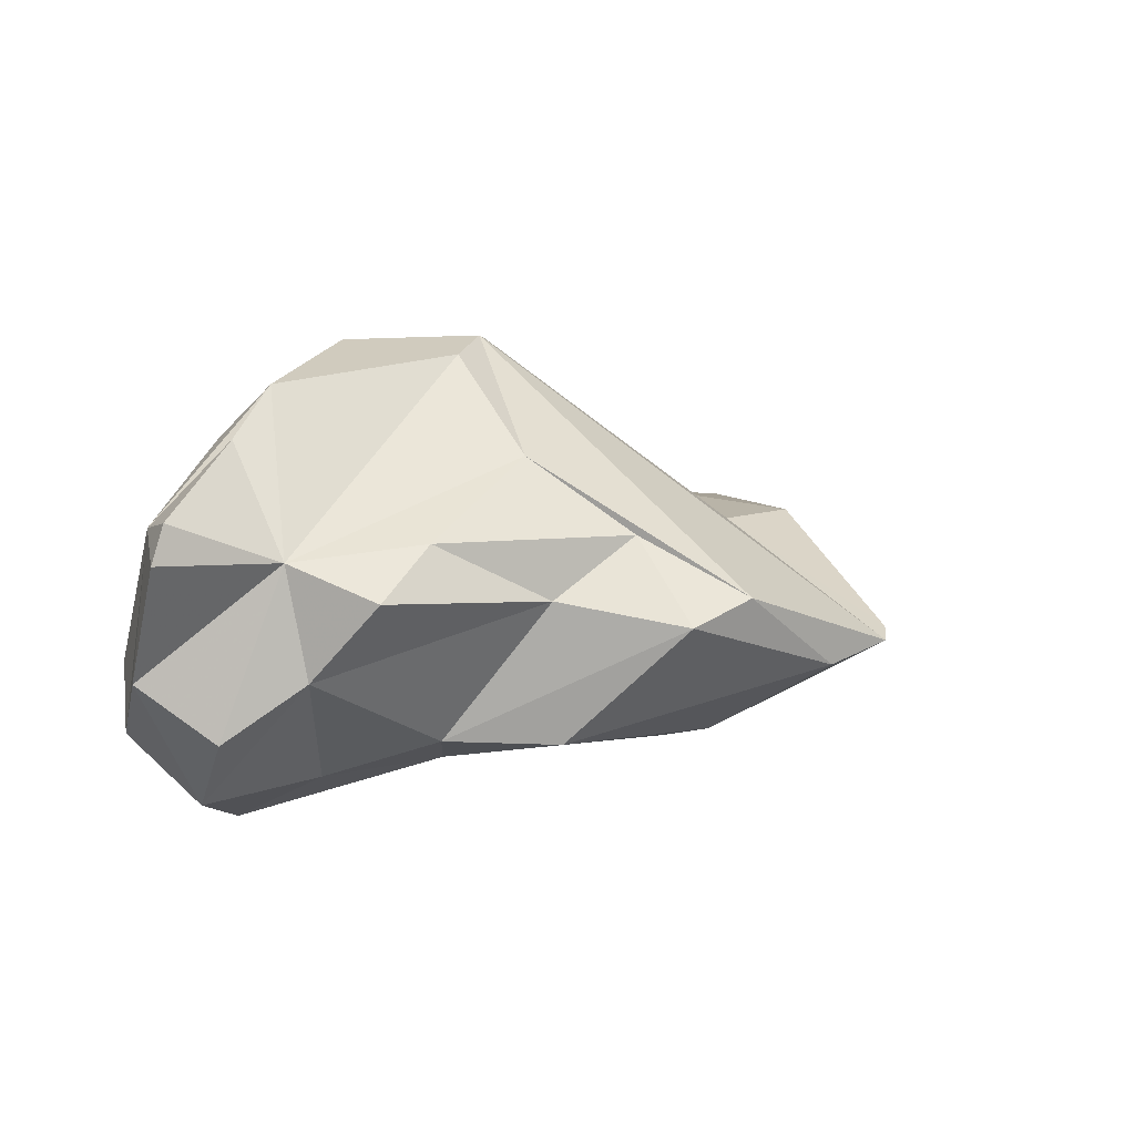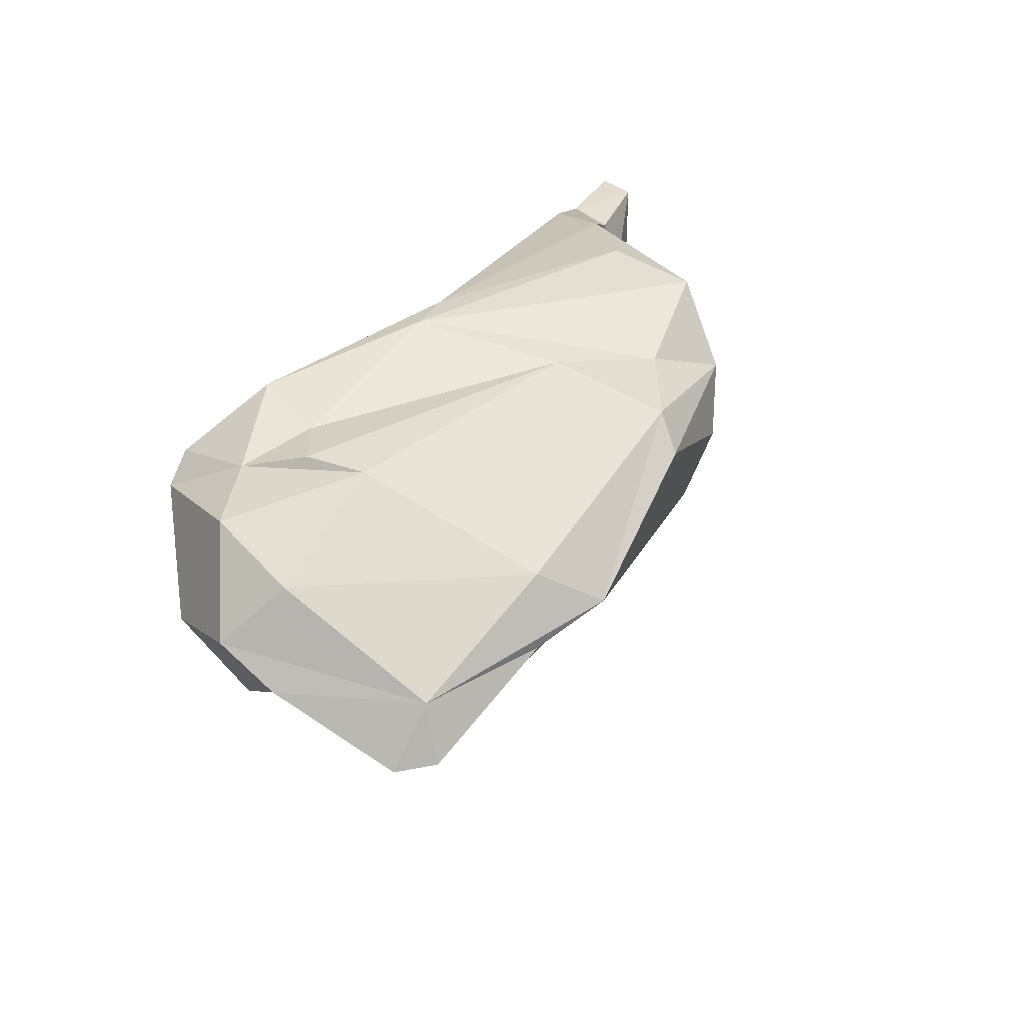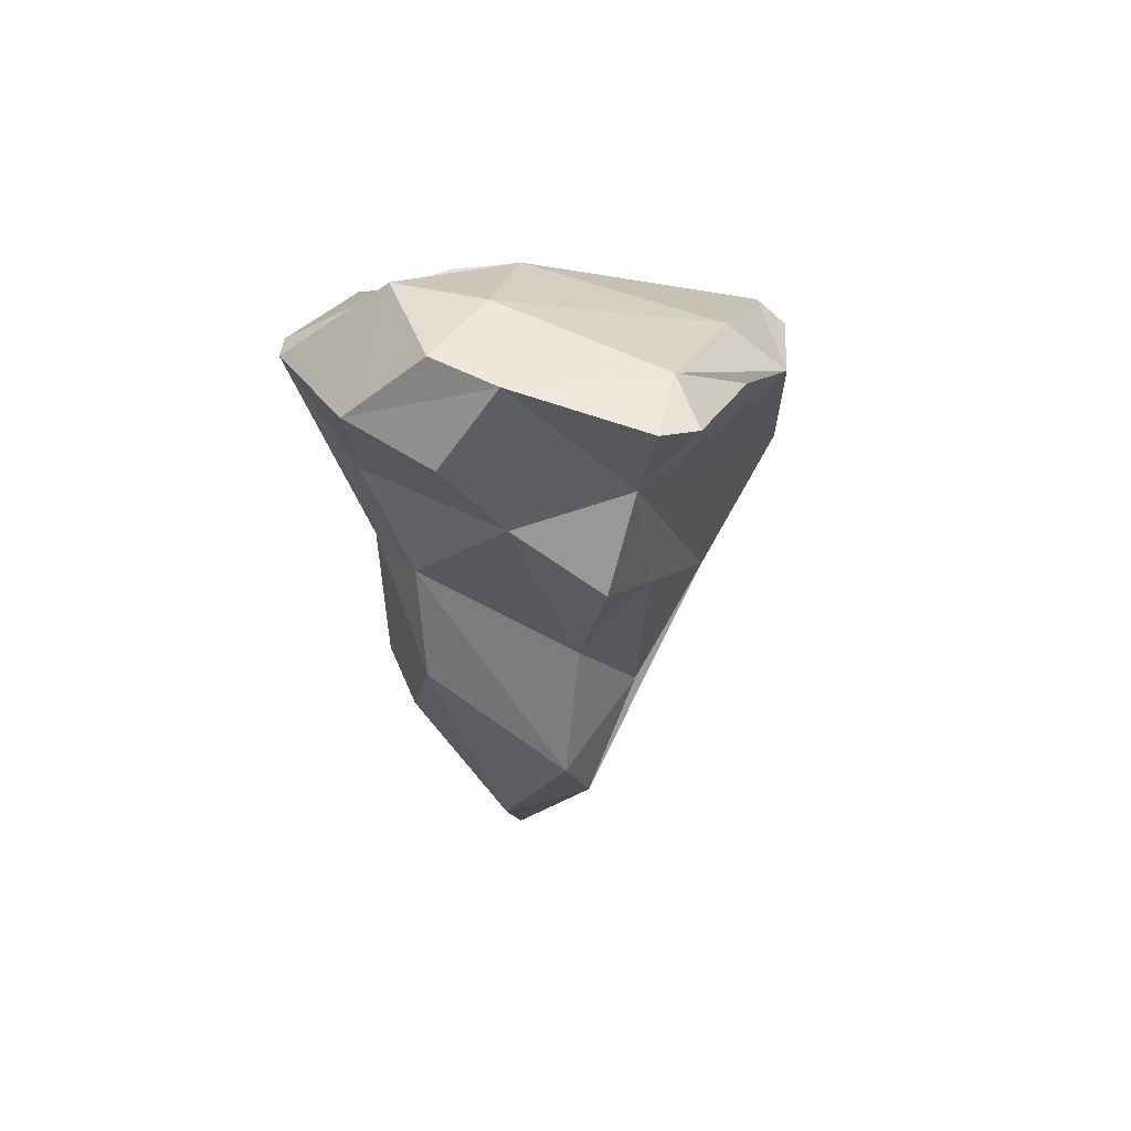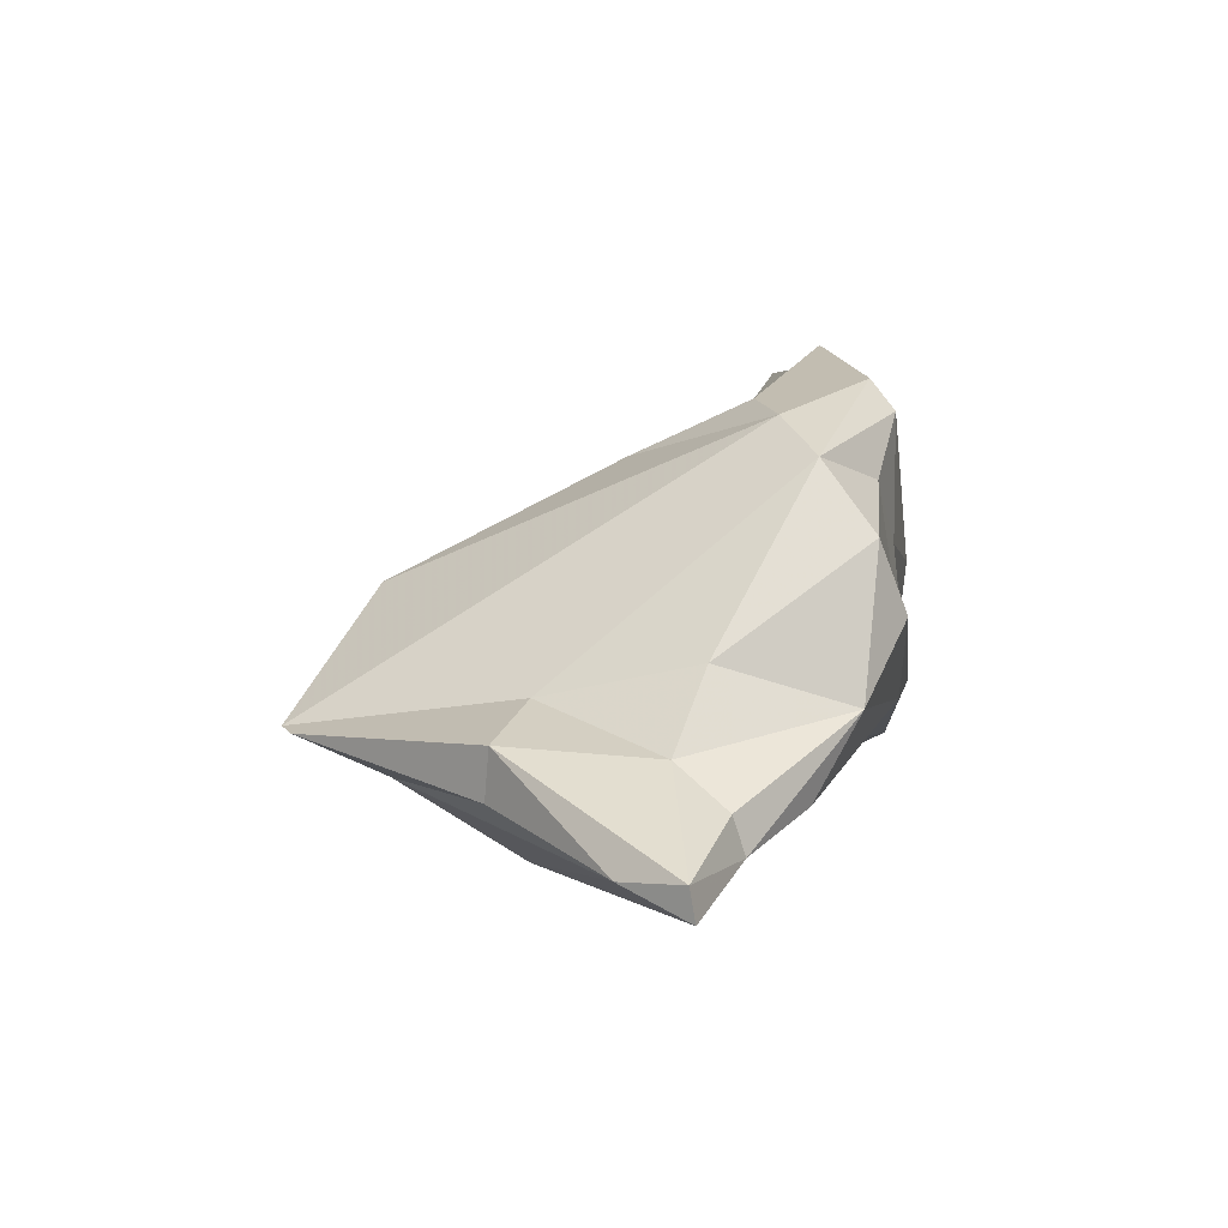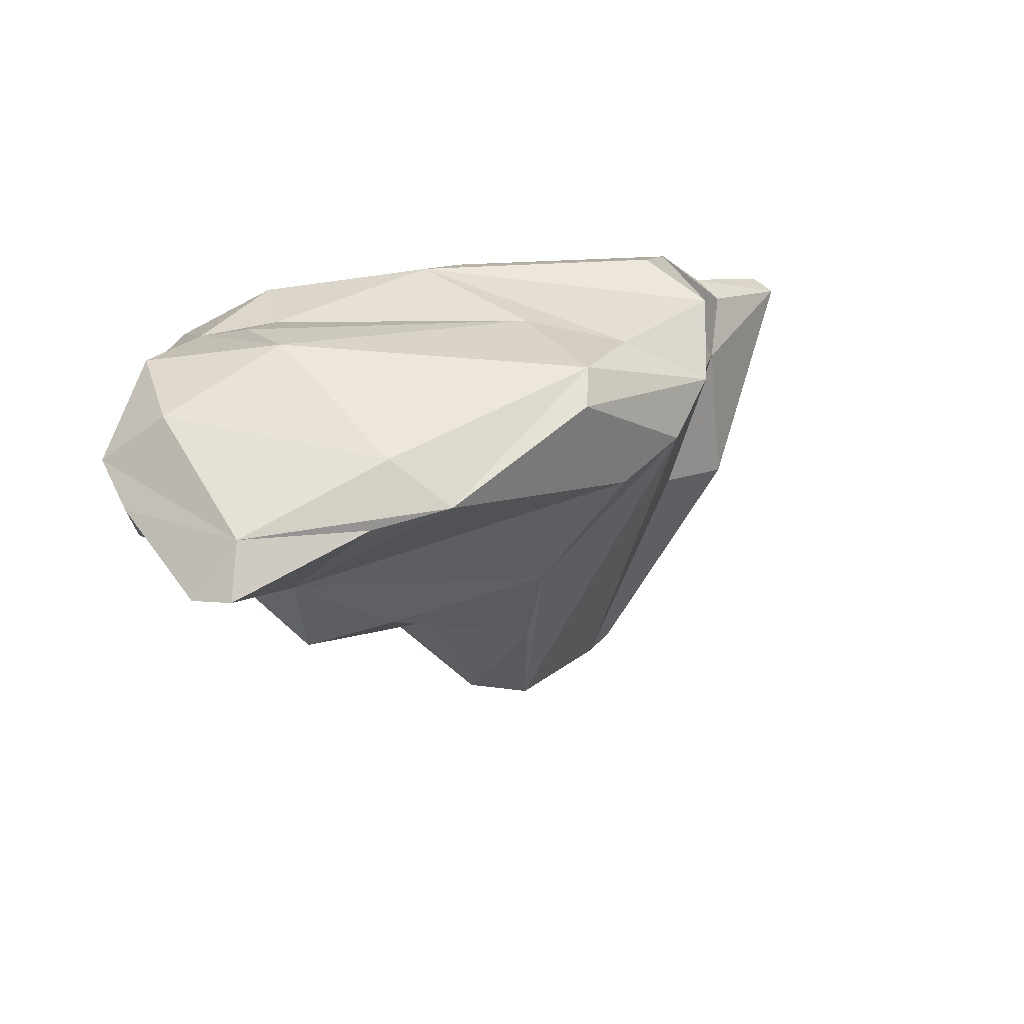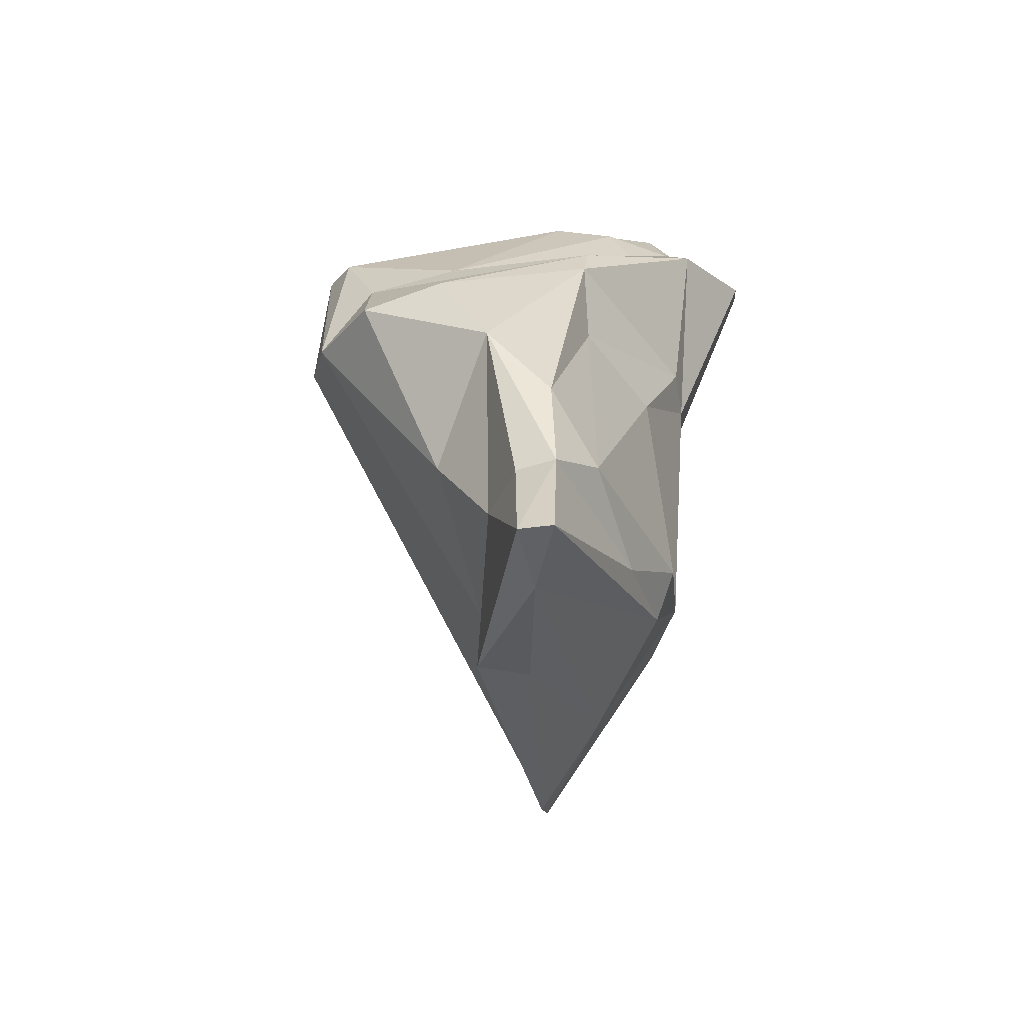
<metadata>
{"format":"obj","ext":"obj","renderer":"f3d","projection":"perspective","resolution":1024,"background":"white","views":[{"elev":22.4,"azim":127.3,"up":"+Y"},{"elev":42.7,"azim":118.0,"up":"+Z"},{"elev":0.9,"azim":96.2,"up":"+Z"},{"elev":15.8,"azim":-82.0,"up":"+Y"},{"elev":28.3,"azim":143.1,"up":"+Z"},{"elev":16.5,"azim":-80.3,"up":"+Z"}]}
</metadata>
<code>
v 174 282 77.59
v 173 282.4 79.74
v 173 281.3 79.93
v 182.3 279.1 73.82
v 177.5 284.5 73.55
v 179.8 279.7 76.42
v 177.5 282.7 73.4
v 183.4 281.2 69.26
v 176.7 281.8 80.94
v 176.7 283.1 80.52
v 182 283 66.52
v 177.9 284.2 78.69
v 178.8 280.7 80.14
v 180.6 284.9 74.2
v 180.2 286.3 79.47
v 181.2 284.8 83.95
v 179.5 282.4 82.55
v 183.3 289.5 84.17
v 183.3 278.6 75.22
v 182.8 282.9 65.97
v 186.9 292.3 80.9
v 186.9 278.8 72.59
v 189.2 282.7 84.81
v 183.9 286.9 85.08
v 185.4 282.8 66.63
v 186.9 279.7 70.64
v 190.8 282.7 85.04
v 187.6 290.2 83.97
v 188 280.1 80.01
v 184.9 291.5 82.27
v 186.6 282.1 82.84
v 190 287.6 84.47
v 189.3 292.4 79.93
v 189.9 287.7 71.77
v 188.7 286.1 67.86
v 191.3 292.8 83.5
v 190.9 285.5 68.71
v 192.6 279.3 78.68
v 191 290 75.64
v 190.6 291.8 84.38
v 192.1 279.5 80.24
v 196.5 281.8 84.1
v 193.6 281.3 72.05
v 195.4 279.4 84.26
v 194.4 279.8 76.63
v 193.2 286.2 72.77
v 195.8 281.3 75.46
v 198.2 284.9 84.79
v 198.2 282.8 84.61
v 199.1 277.7 81.96
v 196.9 292.9 81.57
v 198.8 280.6 83.77
v 198 277.6 82.59
v 196.5 288.7 75.15
v 198 291.1 82.92
v 200.3 288.6 77.86
v 199.2 291.7 81.04
v 200.7 284.9 76.71
v 198.3 280 78.63
v 199.3 287.7 74.77
v 203.8 290.6 79.46
v 202.6 280.3 79.92
v 202.5 284.6 83.24
v 201.5 281.5 83.87
v 203.1 283.2 78.38
v 203 289.9 81.1
v 204.5 289.5 79.29
v 204.2 283.1 81.53
v 204.5 285.2 80.64
g foo
f 19 6 4
f 22 19 4
f 8 22 4
f 26 22 8
f 6 3 4
f 4 3 1
f 8 4 1
f 20 26 8
f 25 26 20
f 1 3 2
f 7 8 1
f 11 8 7
f 20 8 11
f 5 1 2
f 1 5 7
f 11 7 5
f 13 19 29
f 19 22 29
f 22 38 29
f 13 6 19
f 43 22 26
f 9 6 13
f 3 6 9
f 43 26 25
f 2 3 9
f 10 2 9
f 37 43 25
f 12 2 10
f 12 5 2
f 12 14 5
f 5 14 11
f 11 14 20
f 35 37 25
f 35 25 20
f 31 13 29
f 45 38 22
f 45 22 43
f 45 43 47
f 17 9 13
f 13 31 17
f 17 16 9
f 47 43 37
f 10 9 16
f 47 37 46
f 15 14 12
f 34 46 37
f 30 14 15
f 21 14 30
f 21 20 14
f 37 35 34
f 35 20 21
f 41 29 38
f 41 31 29
f 50 38 45
f 50 45 59
f 47 59 45
f 59 47 58
f 58 47 46
f 60 58 46
f 16 12 10
f 12 16 15
f 54 46 34
f 60 46 54
f 30 15 18
f 54 34 39
f 21 39 35
f 39 34 35
f 44 41 38
f 50 53 38
f 53 44 38
f 41 44 23
f 23 31 41
f 62 50 59
f 17 31 23
f 62 59 58
f 17 23 16
f 16 23 24
f 65 62 58
f 24 18 16
f 58 60 56
f 16 18 15
f 60 54 56
f 33 56 39
f 56 54 39
f 21 33 39
f 52 44 53
f 23 44 27
f 52 53 50
f 42 44 52
f 64 52 50
f 42 27 44
f 62 64 50
f 64 62 68
f 49 42 52
f 65 69 62
f 69 68 62
f 23 27 24
f 32 27 42
f 56 65 58
f 56 69 65
f 67 69 56
f 28 18 27
f 18 24 27
f 28 27 32
f 40 28 32
f 67 56 61
f 30 18 28
f 30 28 40
f 57 61 56
f 36 30 40
f 57 56 51
f 51 56 33
f 21 30 36
f 33 21 36
f 36 51 33
f 49 52 48
f 48 52 64
f 63 48 64
f 64 68 63
f 49 32 42
f 66 63 68
f 68 69 66
f 55 48 63
f 66 55 63
f 32 49 48
f 69 67 66
f 40 32 48
f 40 48 55
f 67 61 66
f 51 40 55
f 51 55 66
f 66 61 57
f 51 36 40
f 57 51 66
g

</code>
